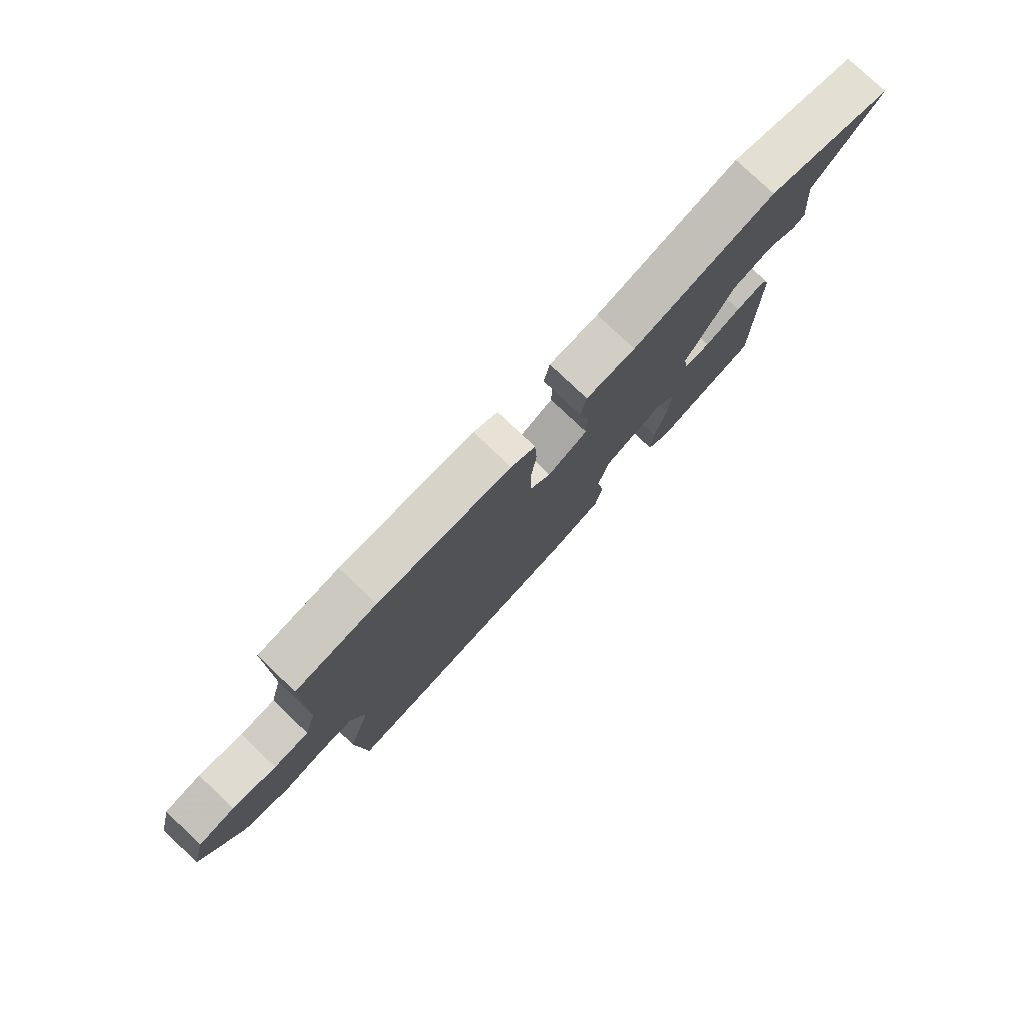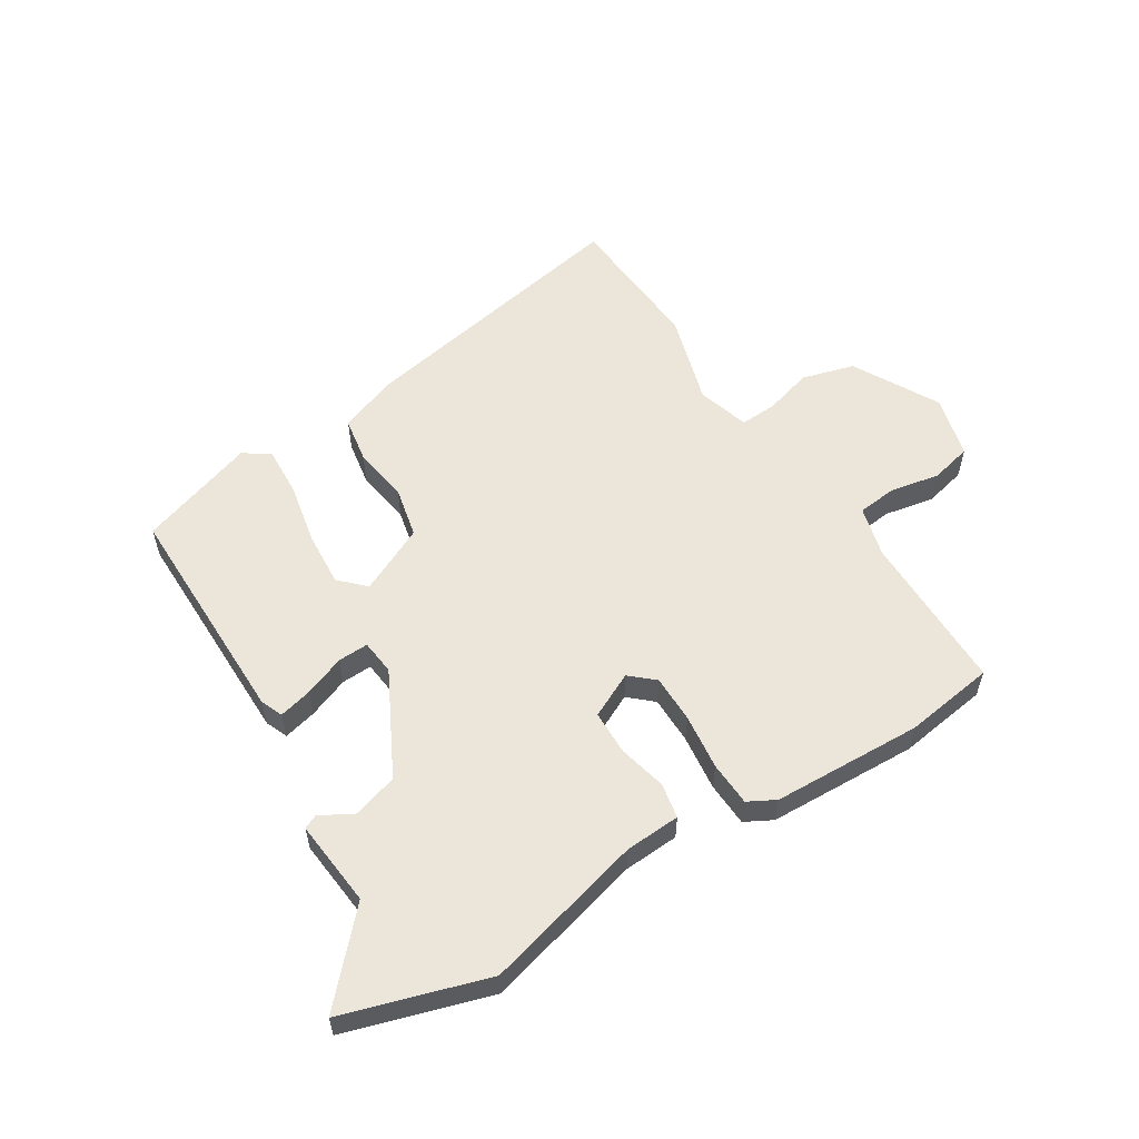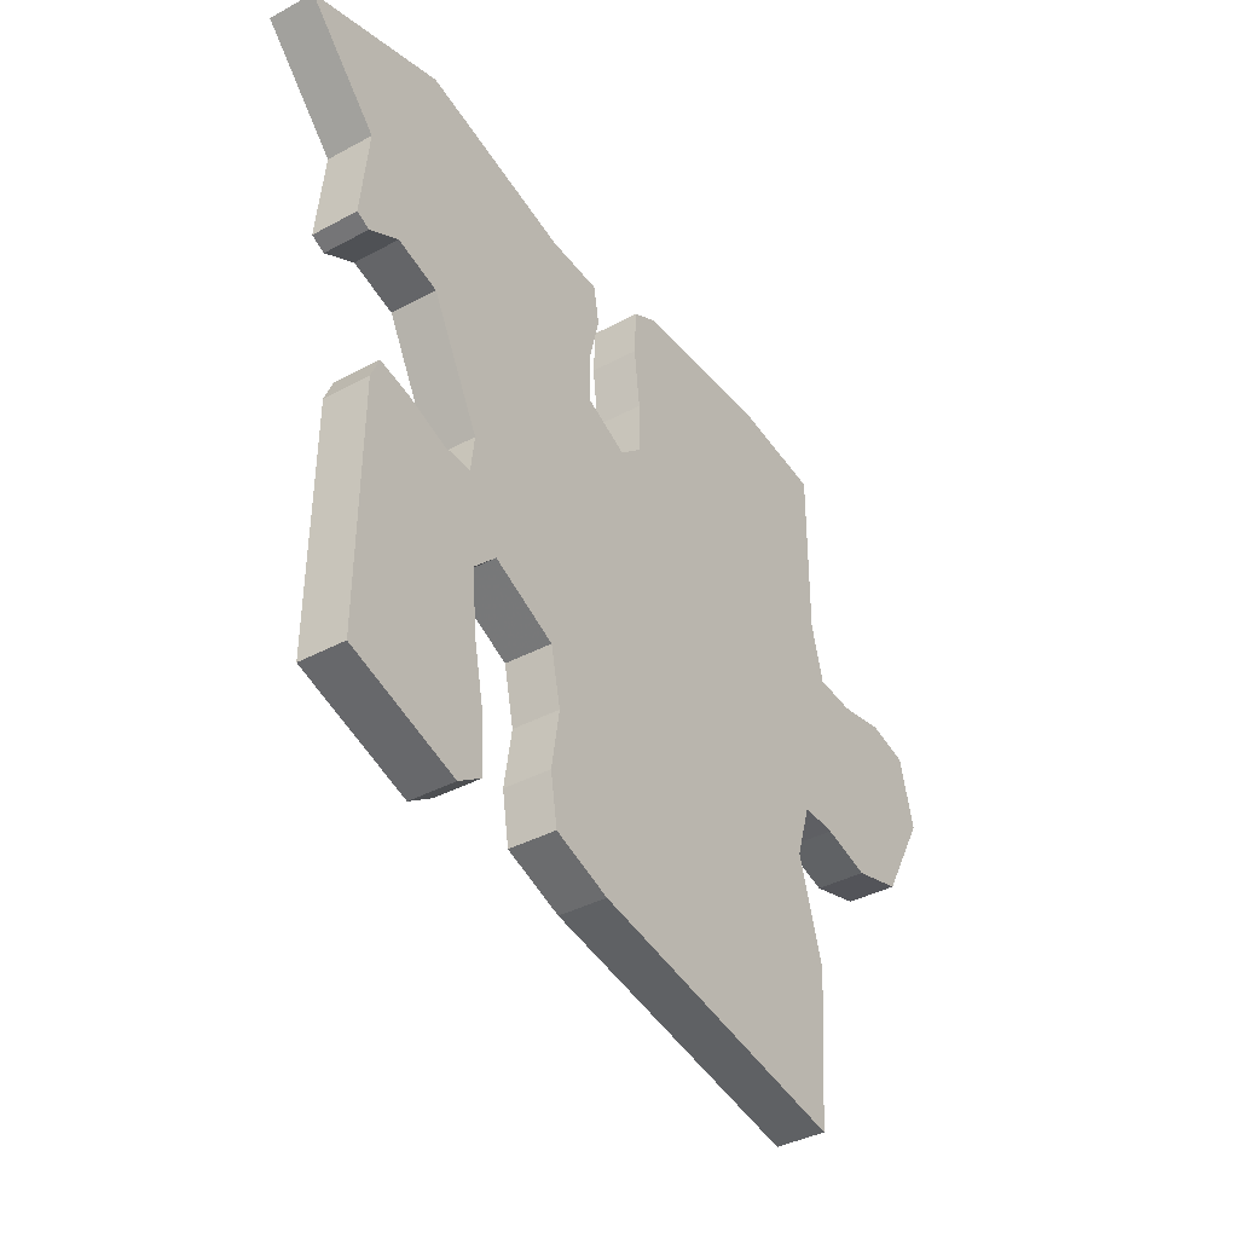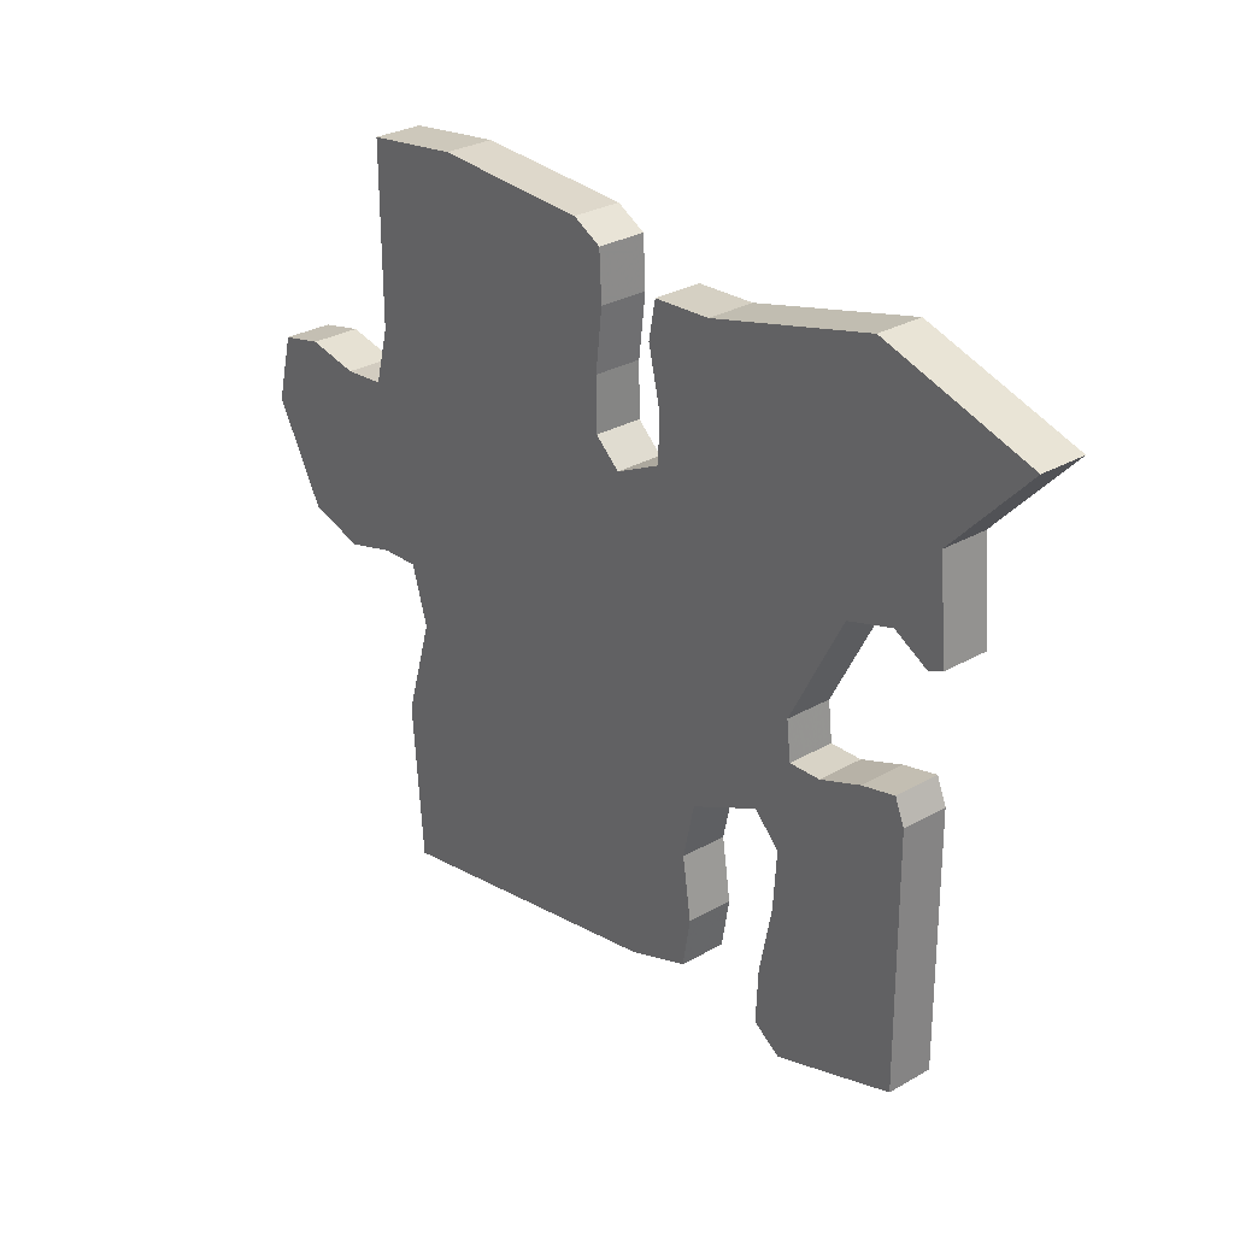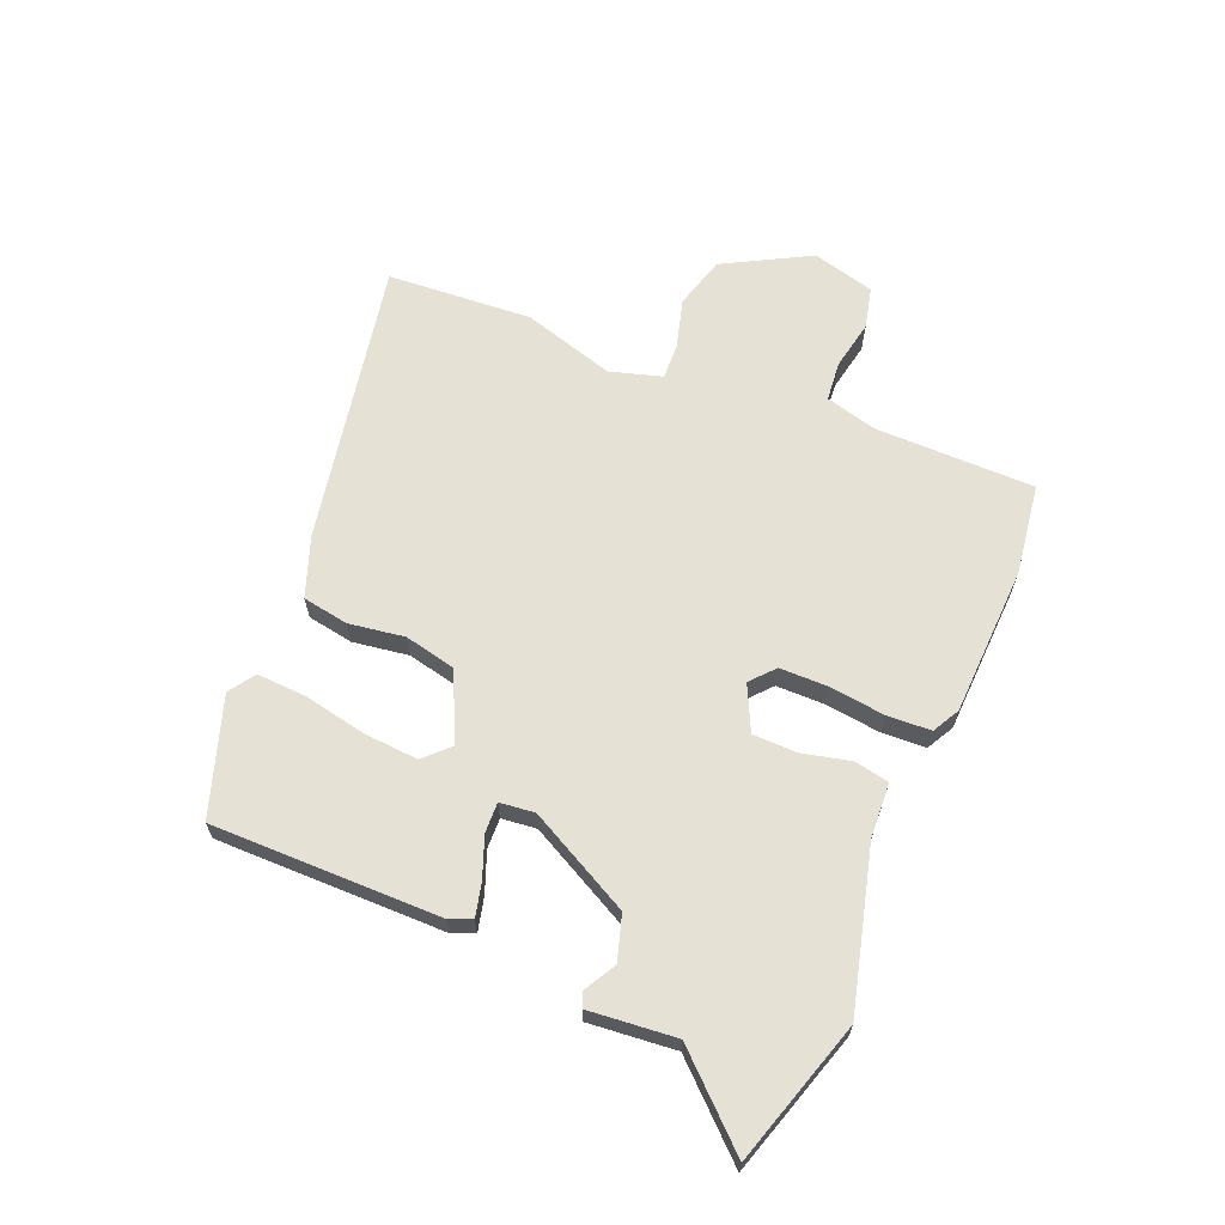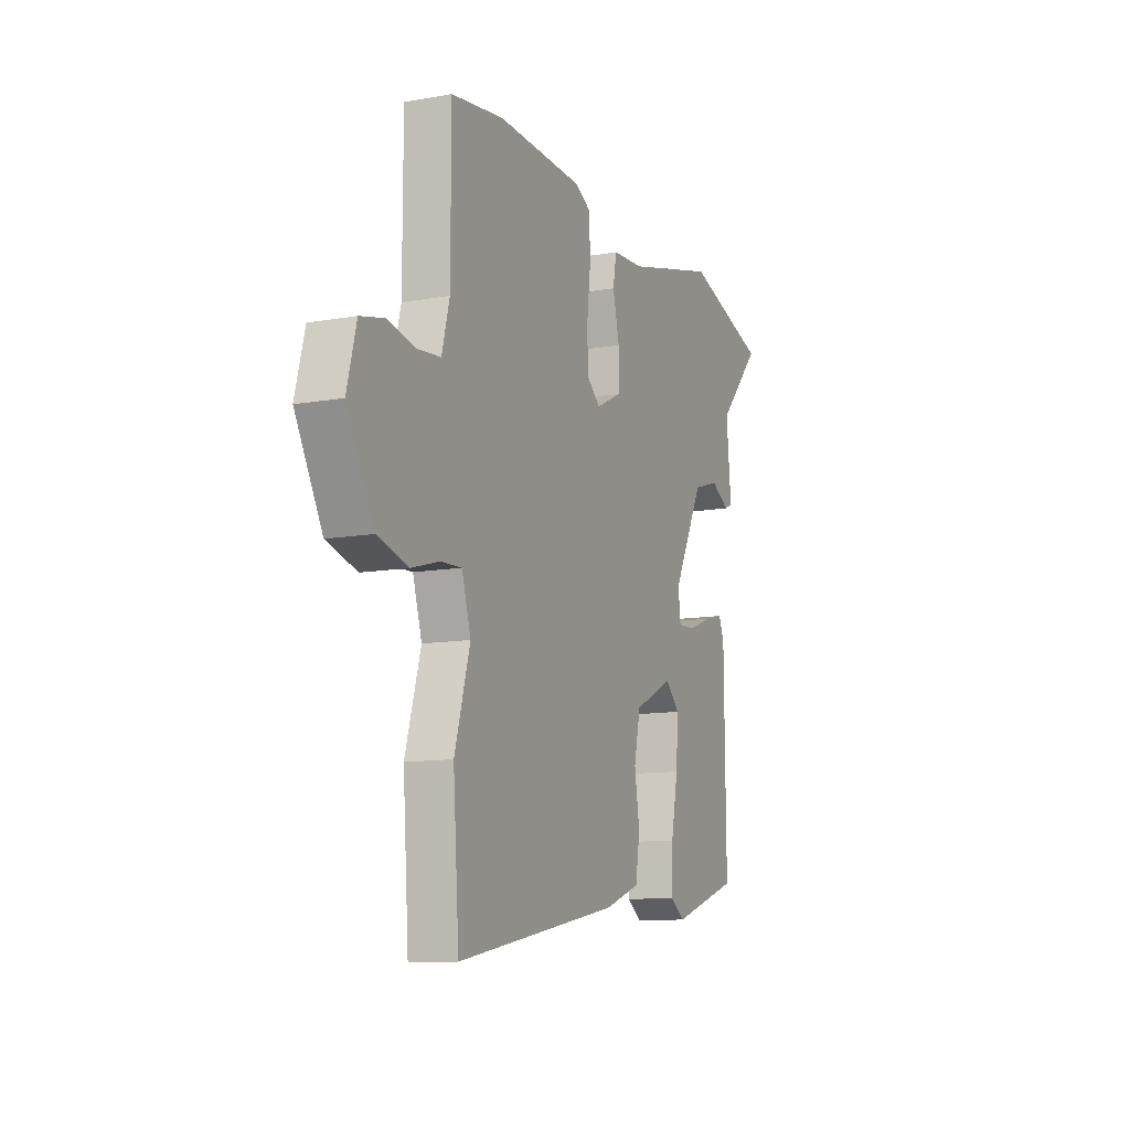
<metadata>
{"format":"obj","ext":"obj","renderer":"f3d","projection":"perspective","resolution":1024,"background":"white","views":[{"elev":78.5,"azim":133.5,"up":"+Z"},{"elev":56.6,"azim":-31.8,"up":"+Y"},{"elev":-38.4,"azim":-55.7,"up":"+Z"},{"elev":29.8,"azim":-129.9,"up":"+Z"},{"elev":64.9,"azim":-67.1,"up":"+Y"},{"elev":-11.3,"azim":113.5,"up":"+Z"}]}
</metadata>
<code>
v -0.646 0.07 0.455
v -0.4 0.07 0.53
v -0.127 0.07 0.457
v -0.032 0.07 0.451
v -0.021 0.07 0.391
v -0.041 0.07 0.308
v -0.04 0.07 0.232
v 0.037 0.07 0.194
v 0.078 0.07 0.23
v 0.079 0.07 0.312
v 0.068 0.07 0.408
v 0.072 0.07 0.484
v 0.119 0.07 0.509
v 0.376 0.07 0.518
v 0.532 0.07 0.495
v 0.532 0.07 0.22
v 0.555 0.07 0.132
v 0.623 0.07 0.125
v 0.708 0.07 0.141
v 0.779 0.07 0.124
v 0.807 0.07 0.016
v 0.726 0.07 -0.131
v 0.636 0.07 -0.156
v 0.552 0.07 -0.132
v 0.49 0.07 -0.129
v 0.463 0.07 -0.218
v 0.509 0.07 -0.376
v 0.491 0.07 -0.625
v 0.004 0.07 -0.531
v -0.099 0.07 -0.493
v -0.112 0.07 -0.414
v -0.097 0.07 -0.318
v -0.116 0.07 -0.23
v -0.232 0.07 -0.174
v -0.274 0.07 -0.216
v -0.268 0.07 -0.309
v -0.247 0.07 -0.416
v -0.243 0.07 -0.503
v -0.288 0.07 -0.533
v -0.489 0.07 -0.465
v -0.485 0.07 -0.072
v -0.469 0.07 -0.034
v -0.412 0.07 -0.048
v -0.342 0.07 -0.075
v -0.29 0.07 -0.077
v -0.283 0.07 -0.017
v -0.374 0.07 0.16
v -0.451 0.07 0.184
v -0.507 0.07 0.153
v -0.531 0.07 0.164
v -0.516 0.07 0.313
v -0.646 0 0.455
v -0.4 0 0.53
v -0.127 0 0.457
v -0.032 0 0.451
v -0.021 0 0.391
v -0.041 0 0.308
v -0.04 0 0.232
v 0.037 0 0.194
v 0.078 0 0.23
v 0.079 0 0.312
v 0.068 0 0.408
v 0.072 0 0.484
v 0.119 0 0.509
v 0.376 0 0.518
v 0.532 0 0.495
v 0.532 0 0.22
v 0.555 0 0.132
v 0.623 0 0.125
v 0.708 0 0.141
v 0.779 0 0.124
v 0.807 0 0.016
v 0.726 0 -0.131
v 0.636 0 -0.156
v 0.552 0 -0.132
v 0.49 0 -0.129
v 0.463 0 -0.218
v 0.509 0 -0.376
v 0.491 0 -0.625
v 0.004 0 -0.531
v -0.099 0 -0.493
v -0.112 0 -0.414
v -0.097 0 -0.318
v -0.116 0 -0.23
v -0.232 0 -0.174
v -0.274 0 -0.216
v -0.268 0 -0.309
v -0.247 0 -0.416
v -0.243 0 -0.503
v -0.288 0 -0.533
v -0.489 0 -0.465
v -0.485 0 -0.072
v -0.469 0 -0.034
v -0.412 0 -0.048
v -0.342 0 -0.075
v -0.29 0 -0.077
v -0.283 0 -0.017
v -0.374 0 0.16
v -0.451 0 0.184
v -0.507 0 0.153
v -0.531 0 0.164
v -0.516 0 0.313
f 48 49 50 51
f 47 48 51
f 1 2 3
f 51 1 3
f 47 51 3
f 4 5 6
f 3 4 6
f 47 3 6
f 46 47 6
f 45 46 6 7
f 42 43 44
f 41 42 44
f 40 41 44
f 39 40 44
f 38 39 44
f 37 38 44
f 36 37 44
f 35 36 44 45
f 45 7 8
f 35 45 8
f 34 35 8
f 30 31 32
f 29 30 32
f 28 29 32
f 27 28 32
f 26 27 32
f 25 26 32 33
f 22 23 24
f 21 22 24
f 20 21 24
f 19 20 24
f 18 19 24
f 17 18 24 25
f 34 8 9
f 33 34 9
f 25 33 9
f 17 25 9
f 16 17 9
f 14 15 16
f 13 14 16
f 12 13 16
f 11 12 16
f 10 11 16
f 9 10 16
f 102 101 100 99
f 102 99 98
f 54 53 52
f 54 52 102
f 54 102 98
f 57 56 55
f 57 55 54
f 57 54 98
f 57 98 97
f 58 57 97 96
f 95 94 93
f 95 93 92
f 95 92 91
f 95 91 90
f 95 90 89
f 95 89 88
f 95 88 87
f 96 95 87 86
f 59 58 96
f 59 96 86
f 59 86 85
f 83 82 81
f 83 81 80
f 83 80 79
f 83 79 78
f 83 78 77
f 84 83 77 76
f 75 74 73
f 75 73 72
f 75 72 71
f 75 71 70
f 75 70 69
f 76 75 69 68
f 60 59 85
f 60 85 84
f 60 84 76
f 60 76 68
f 60 68 67
f 67 66 65
f 67 65 64
f 67 64 63
f 67 63 62
f 67 62 61
f 67 61 60
f 1 52 53 2
f 2 53 54 3
f 3 54 55 4
f 4 55 56 5
f 5 56 57 6
f 6 57 58 7
f 7 58 59 8
f 8 59 60 9
f 9 60 61 10
f 10 61 62 11
f 11 62 63 12
f 12 63 64 13
f 13 64 65 14
f 14 65 66 15
f 15 66 67 16
f 16 67 68 17
f 17 68 69 18
f 18 69 70 19
f 19 70 71 20
f 20 71 72 21
f 21 72 73 22
f 22 73 74 23
f 23 74 75 24
f 24 75 76 25
f 25 76 77 26
f 26 77 78 27
f 27 78 79 28
f 28 79 80 29
f 29 80 81 30
f 30 81 82 31
f 31 82 83 32
f 32 83 84 33
f 33 84 85 34
f 34 85 86 35
f 35 86 87 36
f 36 87 88 37
f 37 88 89 38
f 38 89 90 39
f 39 90 91 40
f 40 91 92 41
f 41 92 93 42
f 42 93 94 43
f 43 94 95 44
f 44 95 96 45
f 45 96 97 46
f 46 97 98 47
f 47 98 99 48
f 48 99 100 49
f 49 100 101 50
f 50 101 102 51
f 51 102 52 1

</code>
